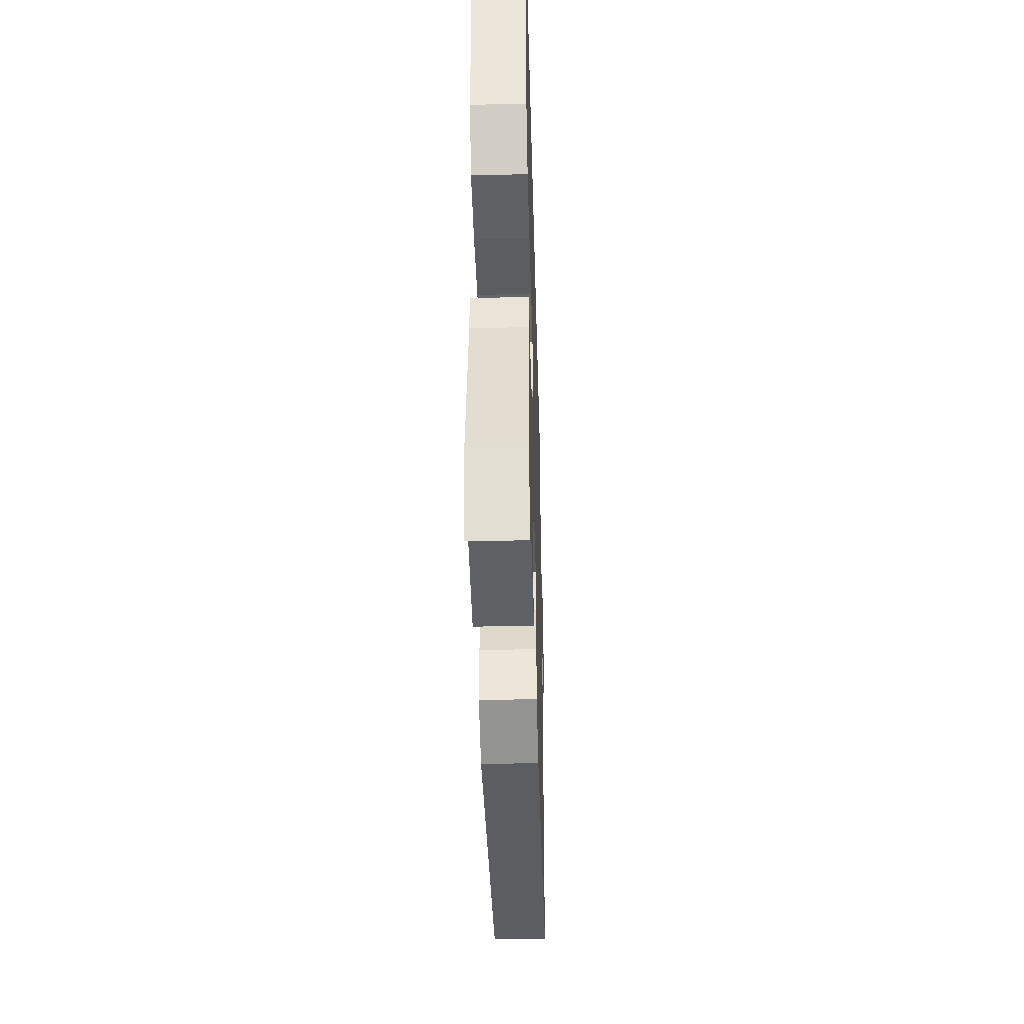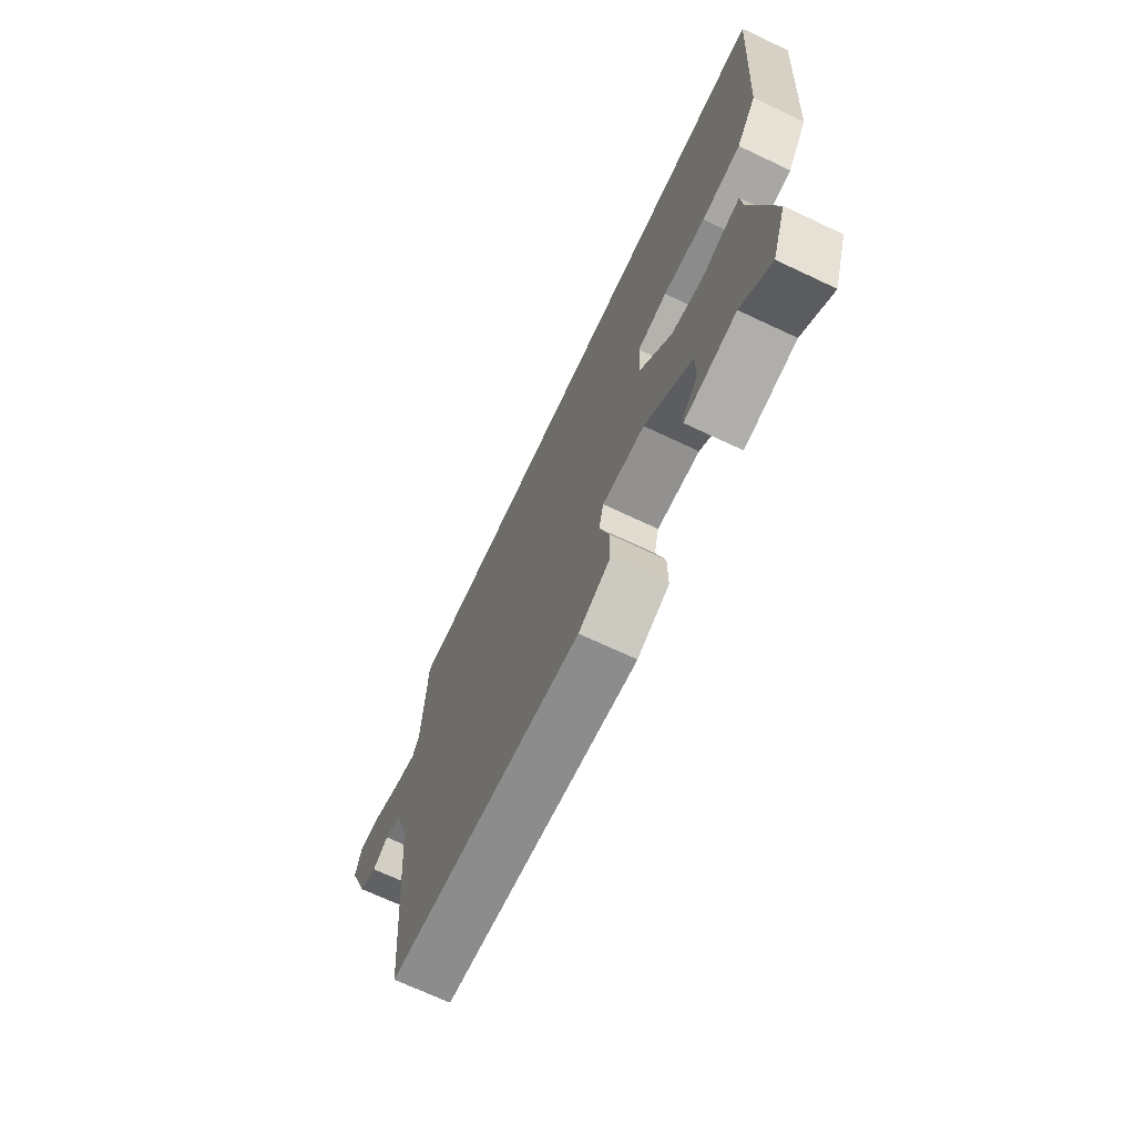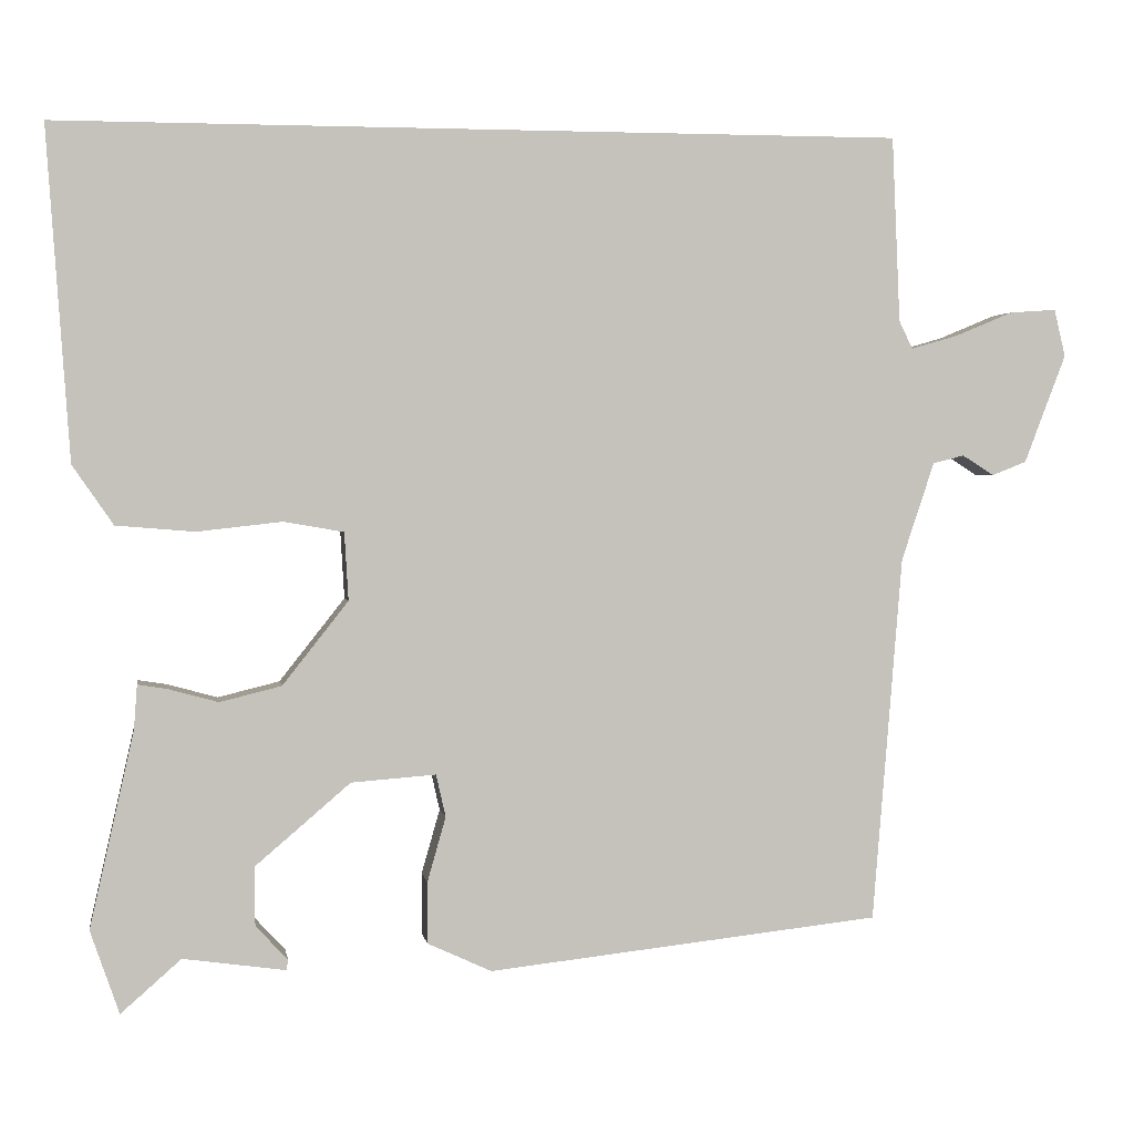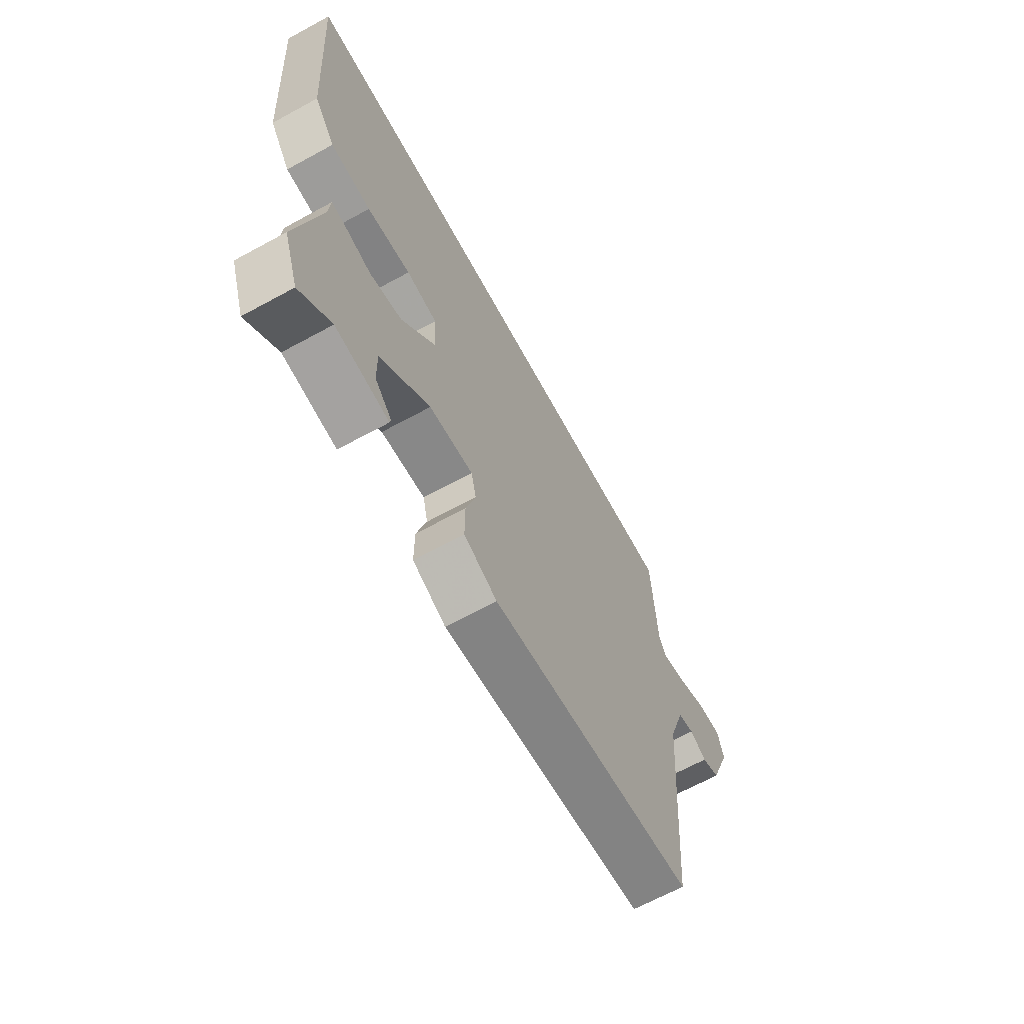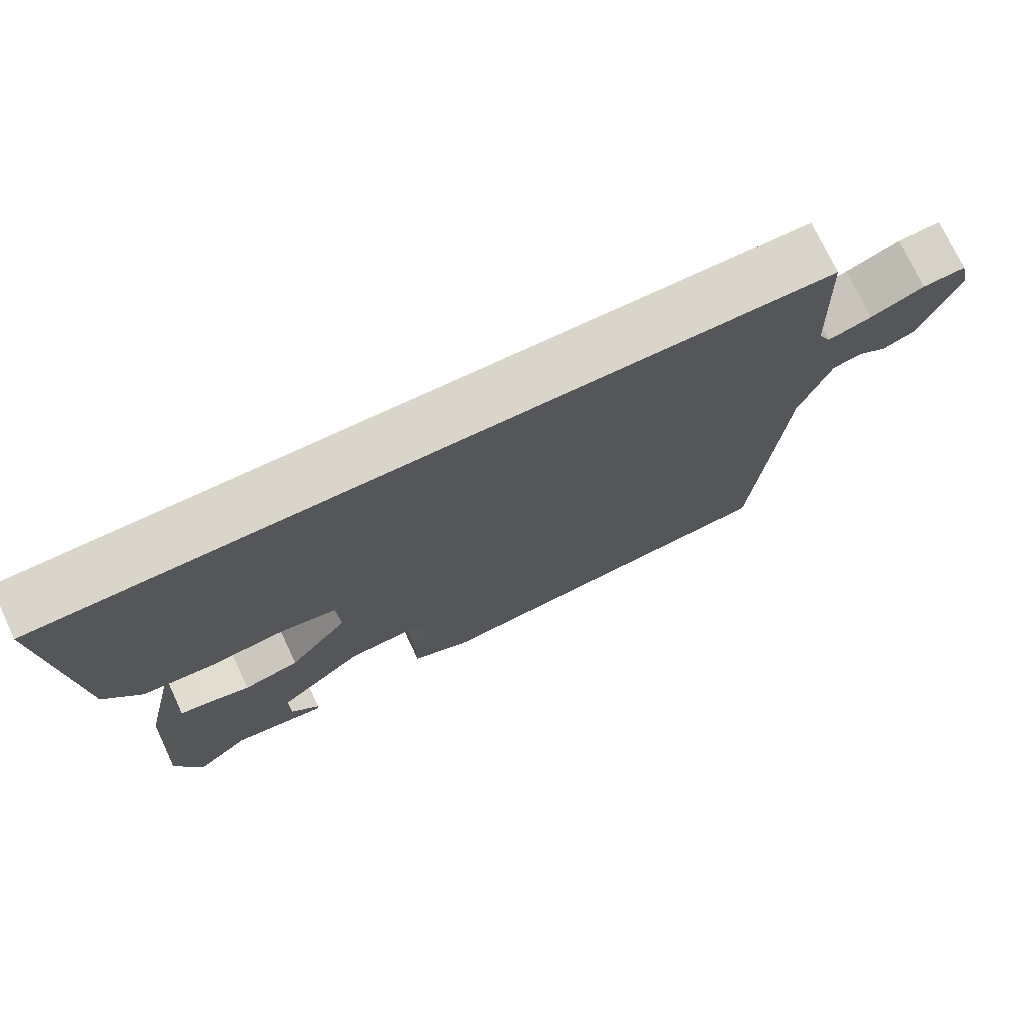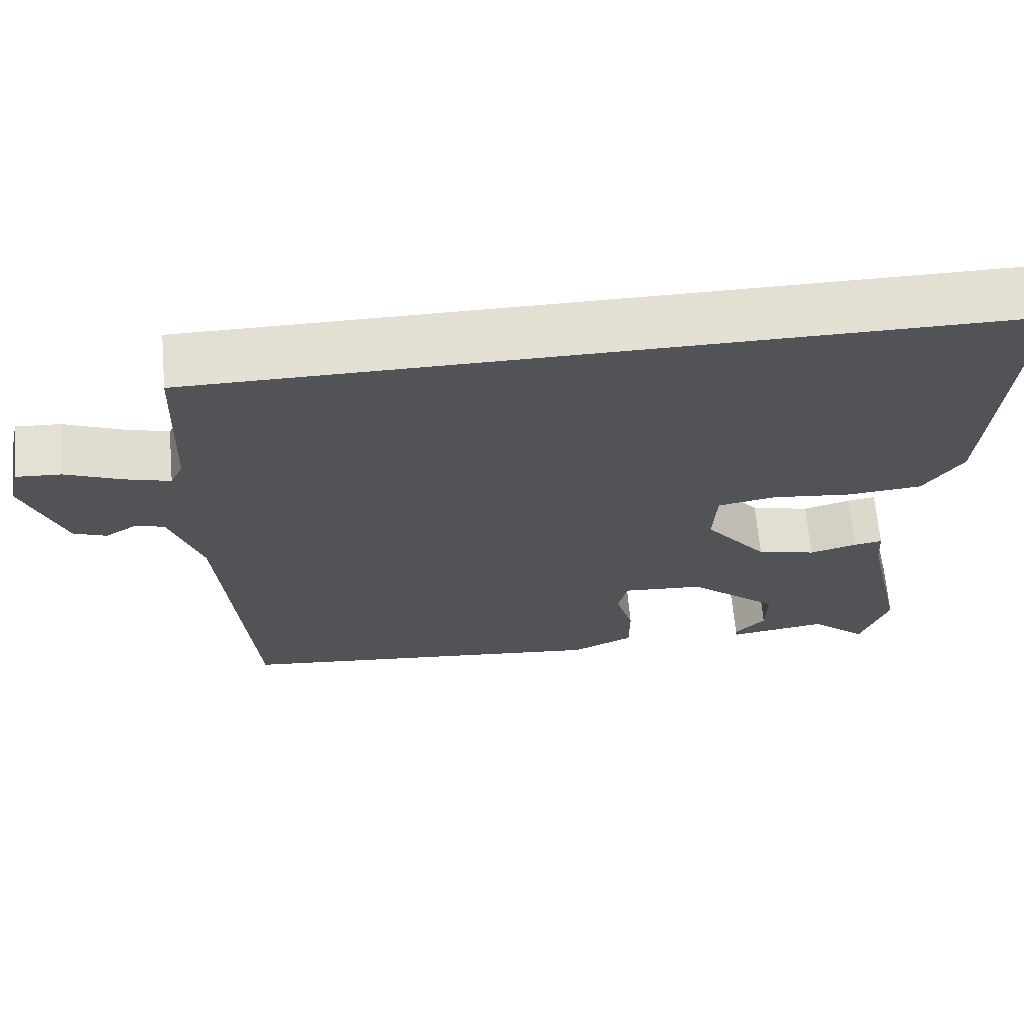
<metadata>
{"format":"obj","ext":"obj","renderer":"f3d","projection":"perspective","resolution":1024,"background":"white","views":[{"elev":-41.9,"azim":-88.4,"up":"+Z"},{"elev":-70.2,"azim":-115.2,"up":"+Z"},{"elev":2.1,"azim":-9.1,"up":"+Z"},{"elev":-66.3,"azim":-61.3,"up":"+Z"},{"elev":74.2,"azim":-25.1,"up":"+Z"},{"elev":67.1,"azim":174.9,"up":"+Z"}]}
</metadata>
<code>
v 0.502 0.07 0.5
v 0.512 0.07 0.269
v 0.529 0.07 0.234
v 0.588 0.07 0.251
v 0.66 0.07 0.281
v 0.718 0.07 0.285
v 0.732 0.07 0.226
v 0.68 0.07 0.09
v 0.637 0.07 0.073
v 0.597 0.07 0.098
v 0.558 0.07 0.088
v 0.517 0.07 -0.035
v 0.48 0.07 -0.493
v -0.012 0.07 -0.547
v -0.092 0.07 -0.51
v -0.092 0.07 -0.433
v -0.069 0.07 -0.352
v -0.081 0.07 -0.299
v -0.187 0.07 -0.307
v -0.306 0.07 -0.409
v -0.305 0.07 -0.482
v -0.265 0.07 -0.525
v -0.267 0.07 -0.538
v -0.395 0.07 -0.52
v -0.47 0.07 -0.586
v -0.506 0.07 -0.482
v -0.451 0.07 -0.238
v -0.447 0.07 -0.182
v -0.41 0.07 -0.188
v -0.348 0.07 -0.205
v -0.271 0.07 -0.186
v -0.189 0.07 -0.082
v -0.194 0.07 0.003
v -0.269 0.07 0.016
v -0.375 0.07 0.004
v -0.473 0.07 0.012
v -0.524 0.07 0.086
v -0.553 0.07 0.5
v 0.502 0 0.5
v 0.512 0 0.269
v 0.529 0 0.234
v 0.588 0 0.251
v 0.66 0 0.281
v 0.718 0 0.285
v 0.732 0 0.226
v 0.68 0 0.09
v 0.637 0 0.073
v 0.597 0 0.098
v 0.558 0 0.088
v 0.517 0 -0.035
v 0.48 0 -0.493
v -0.012 0 -0.547
v -0.092 0 -0.51
v -0.092 0 -0.433
v -0.069 0 -0.352
v -0.081 0 -0.299
v -0.187 0 -0.307
v -0.306 0 -0.409
v -0.305 0 -0.482
v -0.265 0 -0.525
v -0.267 0 -0.538
v -0.395 0 -0.52
v -0.47 0 -0.586
v -0.506 0 -0.482
v -0.451 0 -0.238
v -0.447 0 -0.182
v -0.41 0 -0.188
v -0.348 0 -0.205
v -0.271 0 -0.186
v -0.189 0 -0.082
v -0.194 0 0.003
v -0.269 0 0.016
v -0.375 0 0.004
v -0.473 0 0.012
v -0.524 0 0.086
v -0.553 0 0.5
f 38 1 2
f 37 38 2
f 36 37 2
f 35 36 2
f 34 35 2
f 33 34 2 3
f 32 33 3 4
f 5 6 7
f 4 5 7
f 32 4 7
f 31 32 7
f 27 28 29 30
f 27 30 31
f 26 27 31
f 25 26 31
f 24 25 31
f 21 22 23 24
f 20 21 24
f 20 24 31
f 19 20 31
f 18 19 31 7
f 15 16 17
f 14 15 17
f 13 14 17
f 12 13 17
f 11 12 17 18
f 7 8 9 10
f 7 10 11
f 7 11 18
f 40 39 76
f 40 76 75
f 40 75 74
f 40 74 73
f 40 73 72
f 41 40 72 71
f 42 41 71 70
f 45 44 43
f 45 43 42
f 45 42 70
f 45 70 69
f 68 67 66 65
f 69 68 65
f 69 65 64
f 69 64 63
f 69 63 62
f 62 61 60 59
f 62 59 58
f 69 62 58
f 69 58 57
f 45 69 57 56
f 55 54 53
f 55 53 52
f 55 52 51
f 55 51 50
f 56 55 50 49
f 48 47 46 45
f 49 48 45
f 56 49 45
f 1 39 40 2
f 2 40 41 3
f 3 41 42 4
f 4 42 43 5
f 5 43 44 6
f 6 44 45 7
f 7 45 46 8
f 8 46 47 9
f 9 47 48 10
f 10 48 49 11
f 11 49 50 12
f 12 50 51 13
f 13 51 52 14
f 14 52 53 15
f 15 53 54 16
f 16 54 55 17
f 17 55 56 18
f 18 56 57 19
f 19 57 58 20
f 20 58 59 21
f 21 59 60 22
f 22 60 61 23
f 23 61 62 24
f 24 62 63 25
f 25 63 64 26
f 26 64 65 27
f 27 65 66 28
f 28 66 67 29
f 29 67 68 30
f 30 68 69 31
f 31 69 70 32
f 32 70 71 33
f 33 71 72 34
f 34 72 73 35
f 35 73 74 36
f 36 74 75 37
f 37 75 76 38
f 38 76 39 1

</code>
